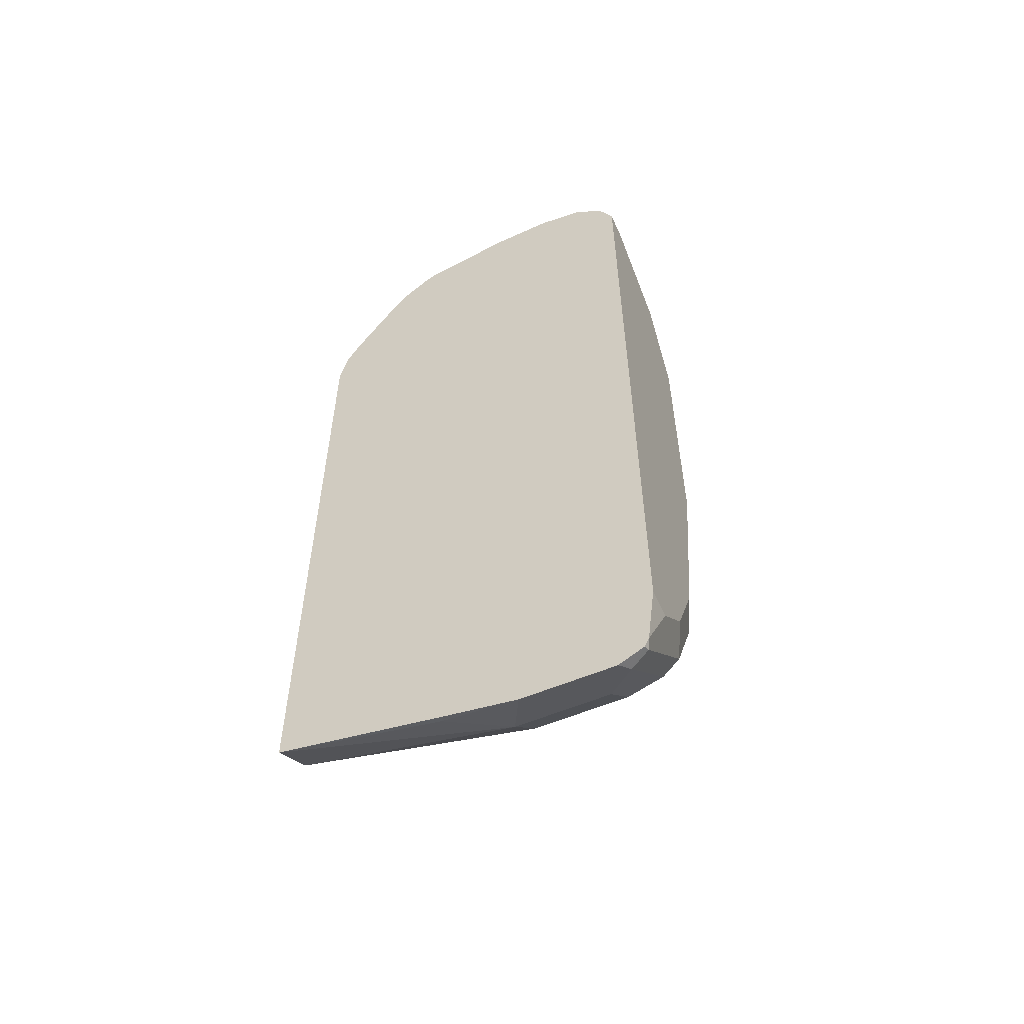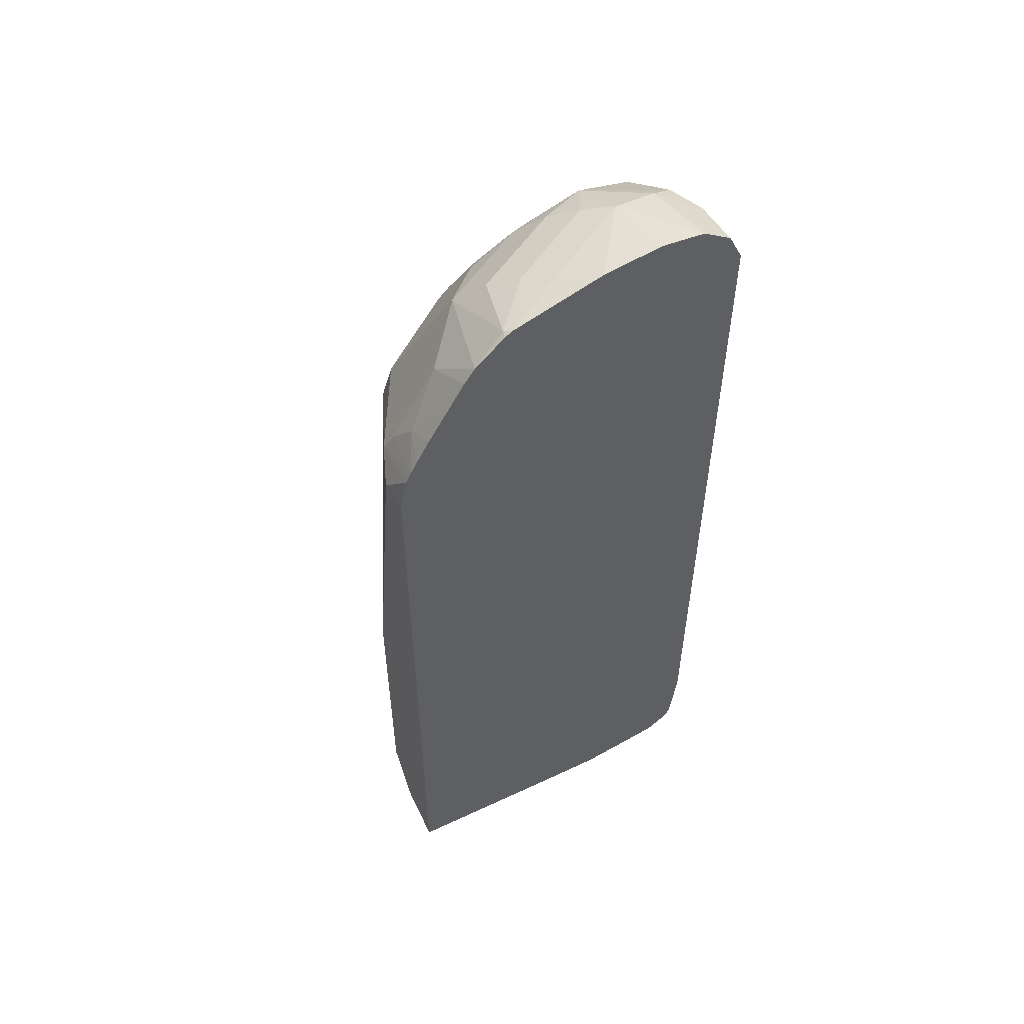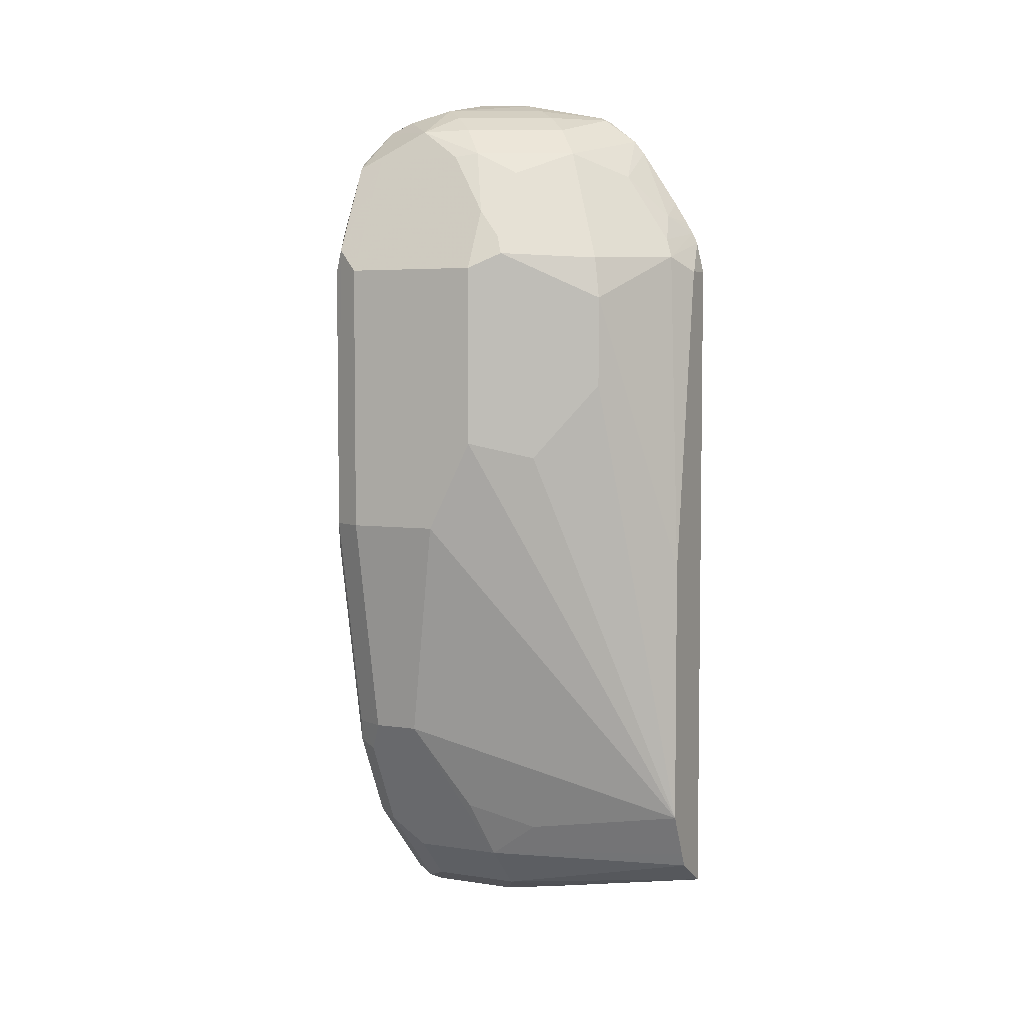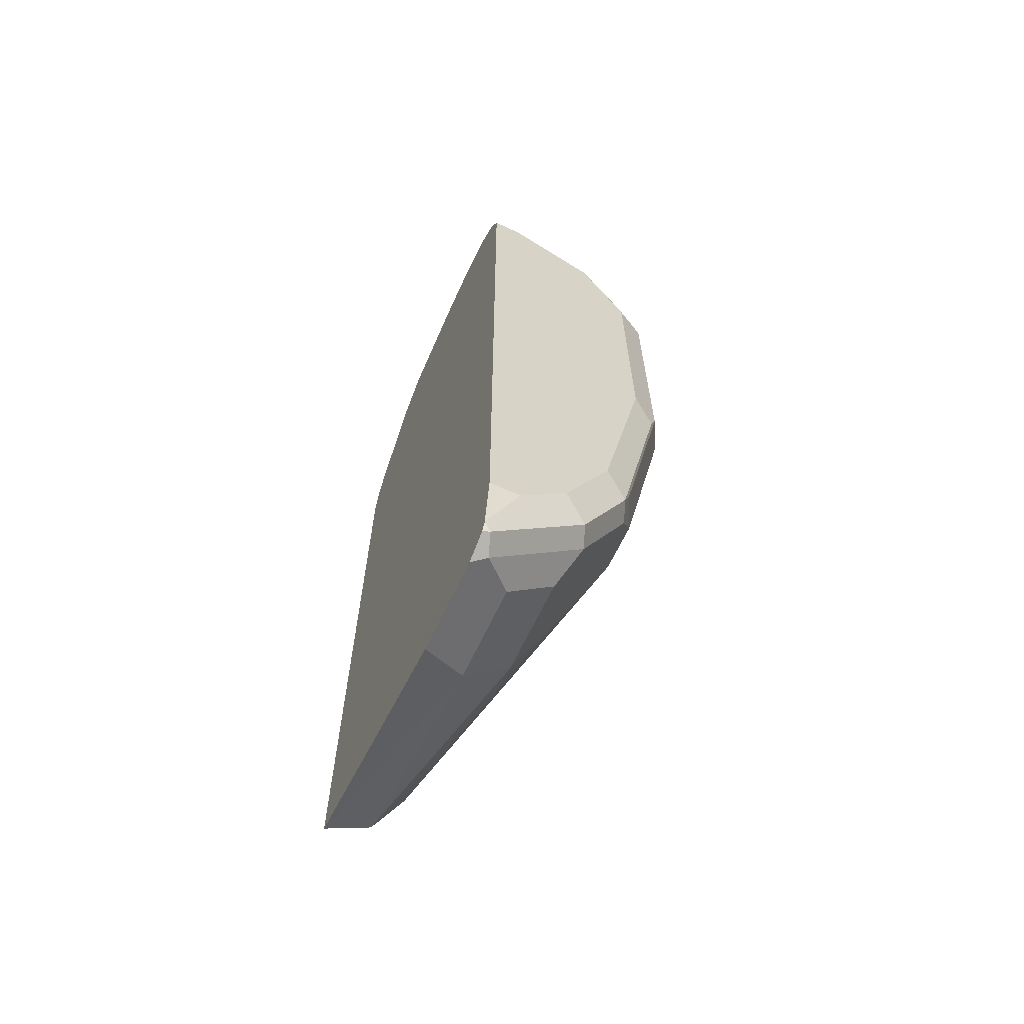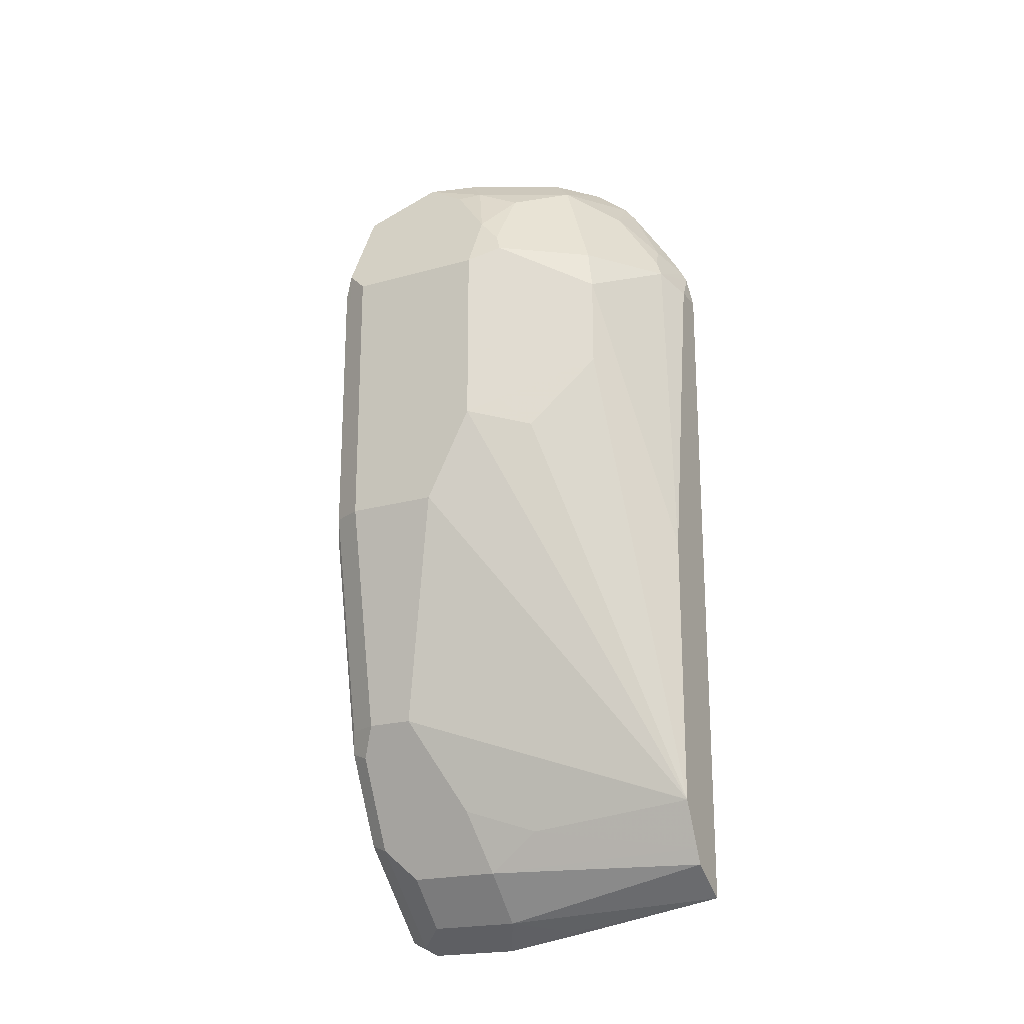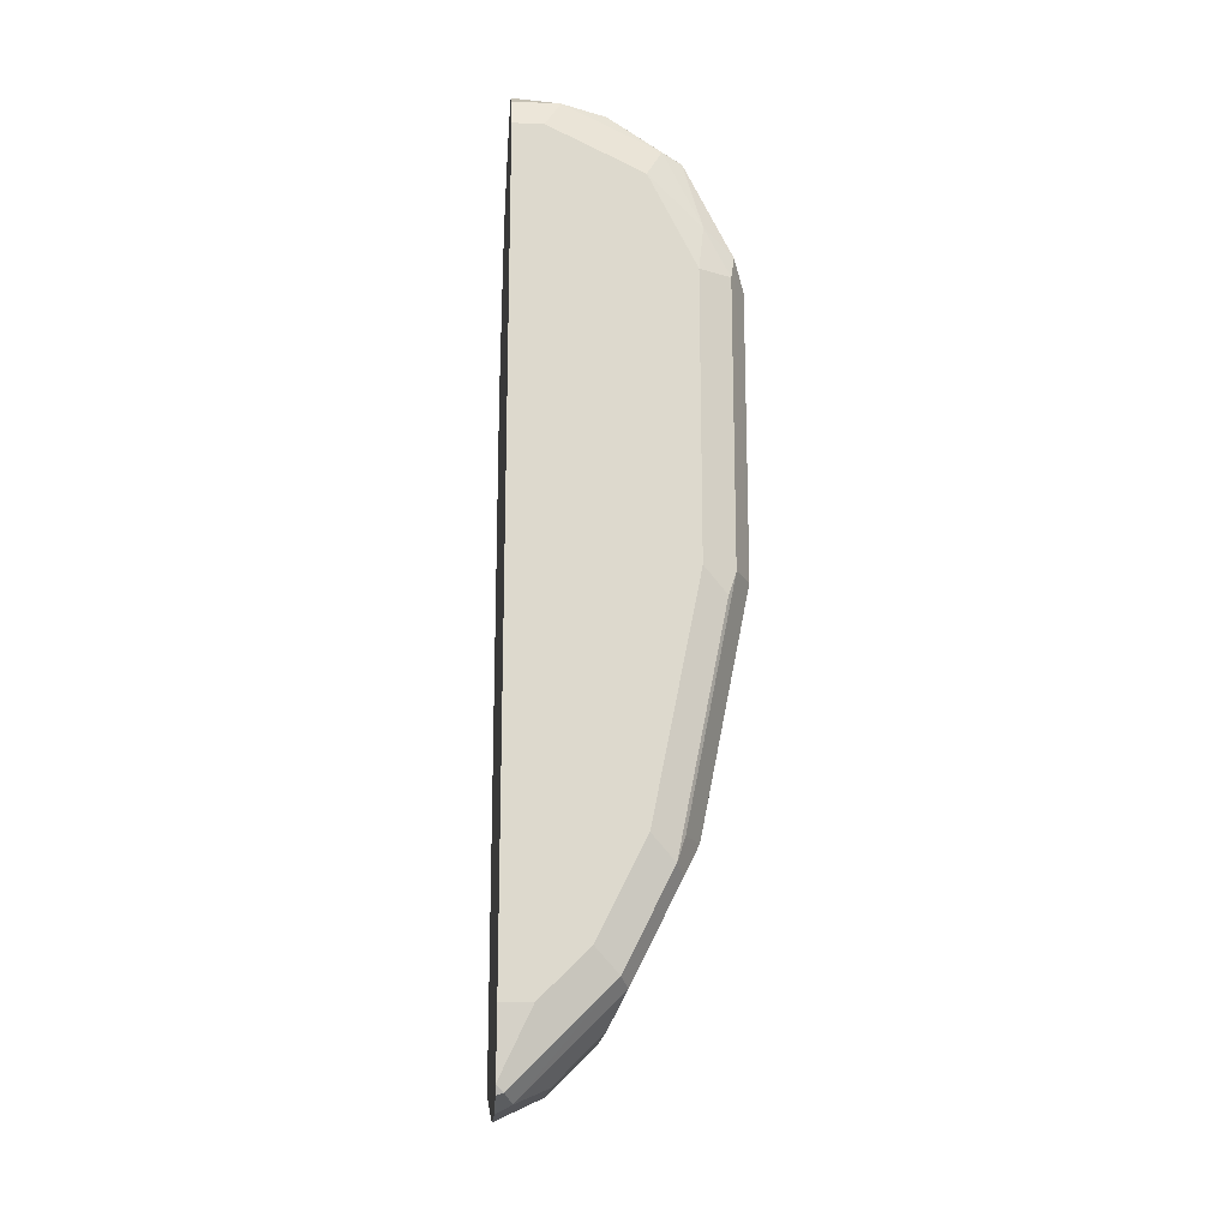
<metadata>
{"format":"obj","ext":"obj","renderer":"f3d","projection":"perspective","resolution":1024,"background":"white","views":[{"elev":-55.9,"azim":-65.9,"up":"+Z"},{"elev":54.1,"azim":-120.9,"up":"+Z"},{"elev":4.9,"azim":115.6,"up":"+Z"},{"elev":-64.2,"azim":-24.9,"up":"+Z"},{"elev":-20.8,"azim":116.9,"up":"+Z"},{"elev":-17.3,"azim":-4.4,"up":"+Z"}]}
</metadata>
<code>
v 0.3285 -0.7031 -0.3201
v 0.3482 -0.7031 -0.308
v 0.3482 -0.7967 -0.3281
v 0.3314 -0.7733 -0.3314
v 0.3285 -0.7762 -0.3329
v 0.3285 -0.7031 -0.01977
v 0.3683 -0.7967 -0.308
v 0.3515 -0.7031 -0.3012
v 0.3482 -0.8369 -0.3281
v 0.3285 -0.807 -0.3379
v 0.3285 -0.7063 -0.005552
v 0.3412 -0.7031 -0.01977
v 0.3683 -0.8369 -0.308
v 0.3716 -0.7733 -0.2912
v 0.3816 -0.8034 -0.2812
v 0.4017 -0.8235 -0.241
v 0.3615 -0.7031 -0.2813
v 0.3348 -0.8503 -0.3348
v 0.3285 -0.8472 -0.3379
v 0.3749 -0.8503 -0.2946
v 0.3285 -0.7086 -0.0007993
v 0.3549 -0.7097 -0.01339
v 0.3416 -0.7031 -0.02005
v 0.3917 -0.7934 -0.2511
v 0.4017 -0.8436 -0.241
v 0.4017 -0.7834 -0.2009
v 0.4218 -0.8034 -0.1406
v 0.3616 -0.7031 -0.2811
v 0.3515 -0.8587 -0.3113
v 0.3314 -0.8587 -0.3314
v 0.3285 -0.8582 -0.3324
v 0.3716 -0.8587 -0.2912
v 0.395 -0.8503 -0.2544
v 0.3515 -0.7131 -0.005037
v 0.3285 -0.7116 0.00427
v 0.3415 -0.7164 0.006686
v 0.3515 -0.7331 0.0251
v 0.3616 -0.7231 -7.21e-06
v 0.3917 -0.7331 -0.0151
v 0.395 -0.7298 -0.03351
v 0.3616 -0.7031 -0.1606
v 0.4218 -0.8436 -0.1406
v 0.395 -0.857 -0.241
v 0.4218 -0.7834 -0.1004
v 0.3616 -0.7031 -0.2409
v 0.395 -0.7298 -0.07368
v 0.4084 -0.7566 -0.1071
v 0.3616 -0.8637 -0.2812
v 0.3285 -0.8601 -0.3285
v 0.3415 -0.8637 -0.3013
v 0.3917 -0.8587 -0.2511
v 0.3285 -0.7175 0.0137
v 0.3285 -0.7341 0.03853
v 0.3285 -0.7389 0.04447
v 0.3716 -0.7532 0.03512
v 0.3749 -0.7499 0.02677
v 0.4151 -0.77 -0.01339
v 0.4151 -0.857 -0.1406
v 0.4218 -0.8436 -0.02009
v 0.4168 -0.8537 -0.01007
v 0.4118 -0.8587 -0.1506
v 0.4151 -0.77 -0.09376
v 0.4218 -0.7834 -0.02009
v 0.3816 -0.8637 -0.241
v 0.3285 -0.8637 -0.3013
v 0.3515 -0.7532 0.04518
v 0.3285 -0.7523 0.05473
v 0.3314 -0.7532 0.0552
v 0.3616 -0.7633 0.04768
v 0.3917 -0.7934 0.03512
v 0.3917 -0.7733 0.0251
v 0.4118 -0.7733 -0.005037
v 0.4084 -0.7834 0.006686
v 0.4017 -0.8637 -0.1406
v 0.4151 -0.857 -0.02009
v 0.395 -0.8436 0.03346
v 0.3967 -0.8537 0.03009
v 0.4042 -0.8587 -7.21e-06
v 0.3285 -0.8637 0.04015
v 0.3285 -0.7561 0.05667
v 0.3515 -0.7733 0.0552
v 0.3816 -0.8034 0.04768
v 0.3716 -0.8135 0.0552
v 0.3883 -0.8235 0.04685
v 0.395 -0.8034 0.03346
v 0.4017 -0.8637 -0.02009
v 0.3666 -0.8537 0.05021
v 0.3883 -0.857 0.03346
v 0.3816 -0.8637 0.02007
v 0.3415 -0.8637 0.04015
v 0.3285 -0.8572 0.05311
v 0.3285 -0.7963 0.06511
v 0.3415 -0.7834 0.06023
v 0.3616 -0.8235 0.06023
v 0.3749 -0.8235 0.05354
v 0.3641 -0.8436 0.0552
v 0.3482 -0.857 0.05354
v 0.3285 -0.857 0.05354
v 0.3285 -0.8229 0.06673
v 0.3285 -0.8235 0.06673
v 0.3285 -0.8436 0.06313
f 55 66 69
f 54 68 66
f 54 66 55
f 48 79 65
f 51 61 74
f 49 50 65
f 48 65 50
f 55 69 70
f 51 74 64
f 55 70 71
f 59 63 73
f 56 71 57
f 57 71 72
f 57 72 73
f 57 73 63
f 58 74 61
f 58 60 75
f 58 75 86
f 58 86 74
f 48 90 79
f 55 71 56
f 48 89 90
f 42 60 58
f 48 74 86
f 36 53 37
f 37 53 54
f 37 54 55
f 37 55 56
f 37 56 38
f 38 56 39
f 39 56 57
f 39 57 40
f 40 57 62
f 40 62 46
f 48 86 89
f 40 46 45
f 42 59 60
f 59 73 85
f 43 58 61
f 43 61 51
f 44 47 62
f 44 62 57
f 44 57 63
f 46 62 47
f 48 51 64
f 48 64 74
f 40 45 41
f 59 85 76
f 69 83 82
f 60 76 77
f 81 94 83
f 82 83 84
f 83 95 84
f 83 94 95
f 84 95 96
f 84 96 87
f 87 96 97
f 87 97 88
f 88 97 90
f 88 90 89
f 90 97 91
f 91 97 98
f 92 99 94
f 92 94 93
f 94 99 100
f 94 100 101
f 94 101 96
f 94 96 95
f 96 101 97
f 97 101 98
f 36 52 53
f 81 93 94
f 59 76 60
f 80 93 81
f 79 90 91
f 60 77 78
f 60 78 75
f 66 68 69
f 67 80 68
f 68 80 81
f 68 81 69
f 69 82 70
f 69 81 83
f 70 82 84
f 70 84 85
f 70 85 73
f 70 73 71
f 71 73 72
f 75 78 86
f 76 85 84
f 76 84 77
f 77 84 87
f 77 87 88
f 77 88 78
f 78 88 89
f 78 89 86
f 80 92 93
f 35 52 36
f 54 67 68
f 33 43 51
f 1 23 41
f 1 41 45
f 1 45 28
f 1 28 17
f 1 17 8
f 1 8 2
f 2 7 3
f 2 8 7
f 3 9 19
f 3 19 10
f 3 10 4
f 3 7 13
f 3 13 9
f 4 10 5
f 6 11 12
f 7 8 14
f 7 14 15
f 7 15 16
f 7 16 25
f 7 25 33
f 7 33 20
f 1 12 23
f 7 20 13
f 1 6 12
f 1 21 11
f 1 2 3
f 1 3 4
f 1 4 5
f 1 5 10
f 1 10 19
f 1 19 31
f 1 31 49
f 1 49 65
f 1 65 79
f 1 79 91
f 1 91 98
f 1 98 101
f 1 101 100
f 1 100 99
f 1 99 92
f 1 92 80
f 1 80 67
f 1 67 54
f 1 54 53
f 1 53 52
f 1 52 35
f 1 11 6
f 8 17 14
f 1 35 21
f 9 13 20
f 22 39 40
f 22 40 41
f 22 41 23
f 24 28 26
f 25 42 58
f 25 58 43
f 25 43 33
f 26 28 27
f 27 28 44
f 27 63 59
f 27 59 42
f 28 45 46
f 28 46 47
f 28 47 44
f 29 32 48
f 29 48 50
f 29 50 30
f 30 49 31
f 30 50 49
f 32 51 48
f 9 18 19
f 22 38 39
f 22 37 38
f 27 44 63
f 21 36 34
f 9 20 18
f 22 34 37
f 11 21 22
f 11 22 12
f 12 22 23
f 14 17 24
f 14 24 16
f 14 16 15
f 16 26 27
f 16 27 42
f 16 42 25
f 17 28 24
f 16 24 26
f 18 29 30
f 34 36 37
f 18 30 31
f 18 31 19
f 18 20 32
f 18 32 29
f 20 33 51
f 20 51 32
f 21 34 22
f 21 35 36

</code>
